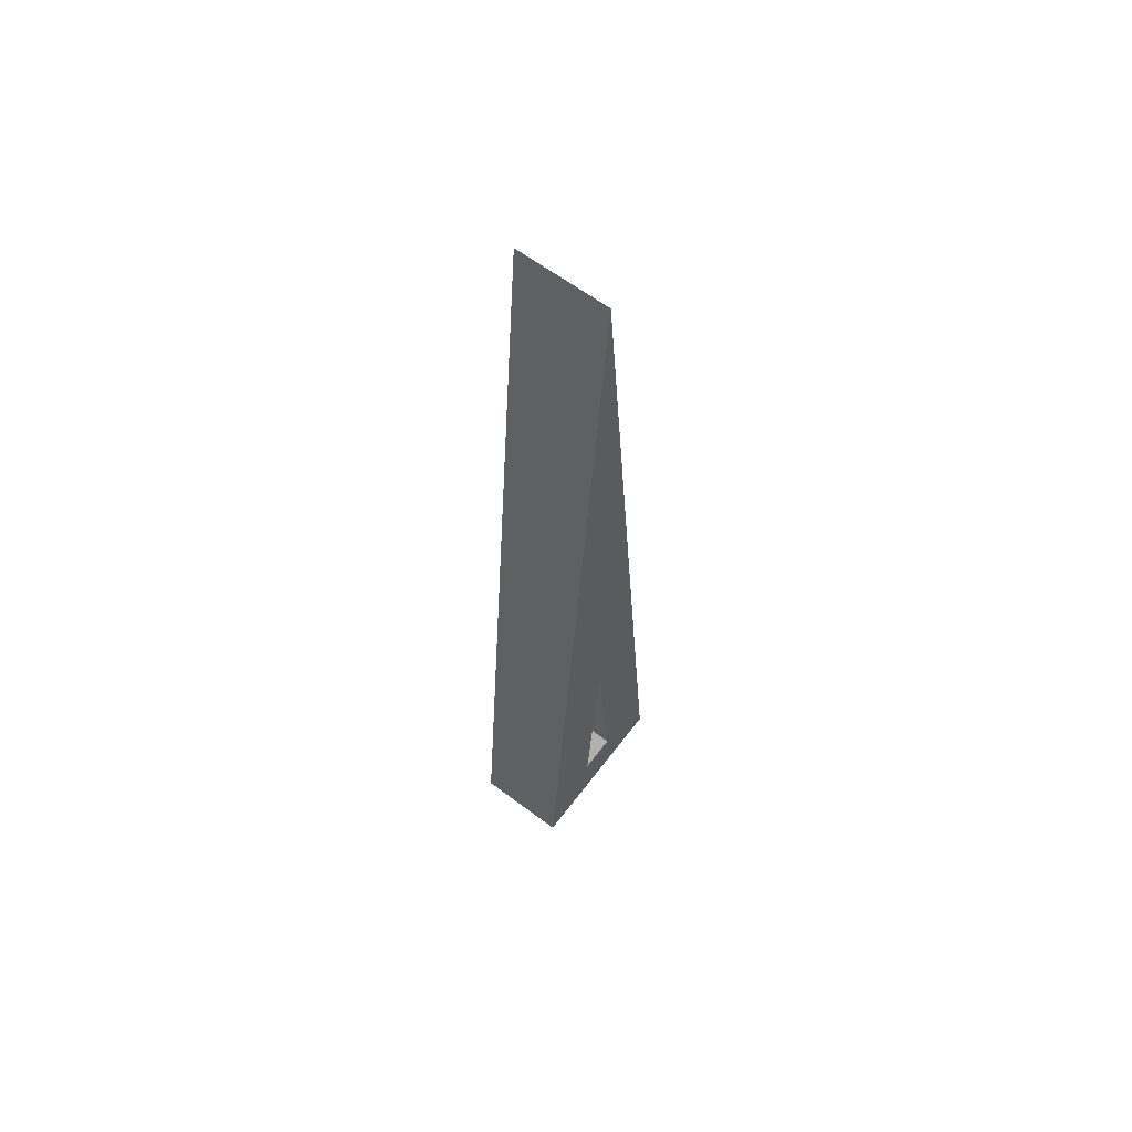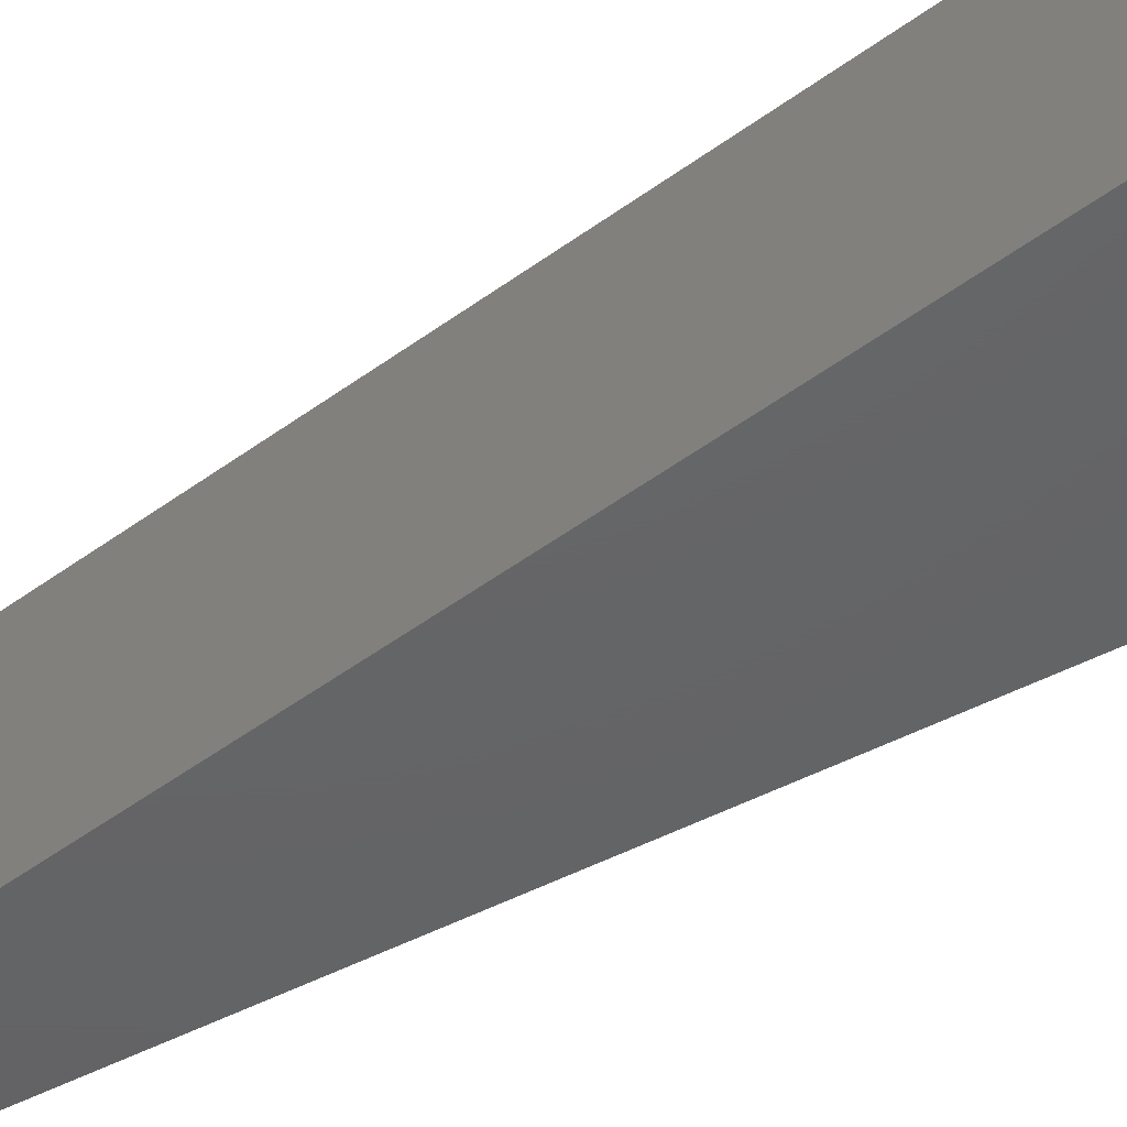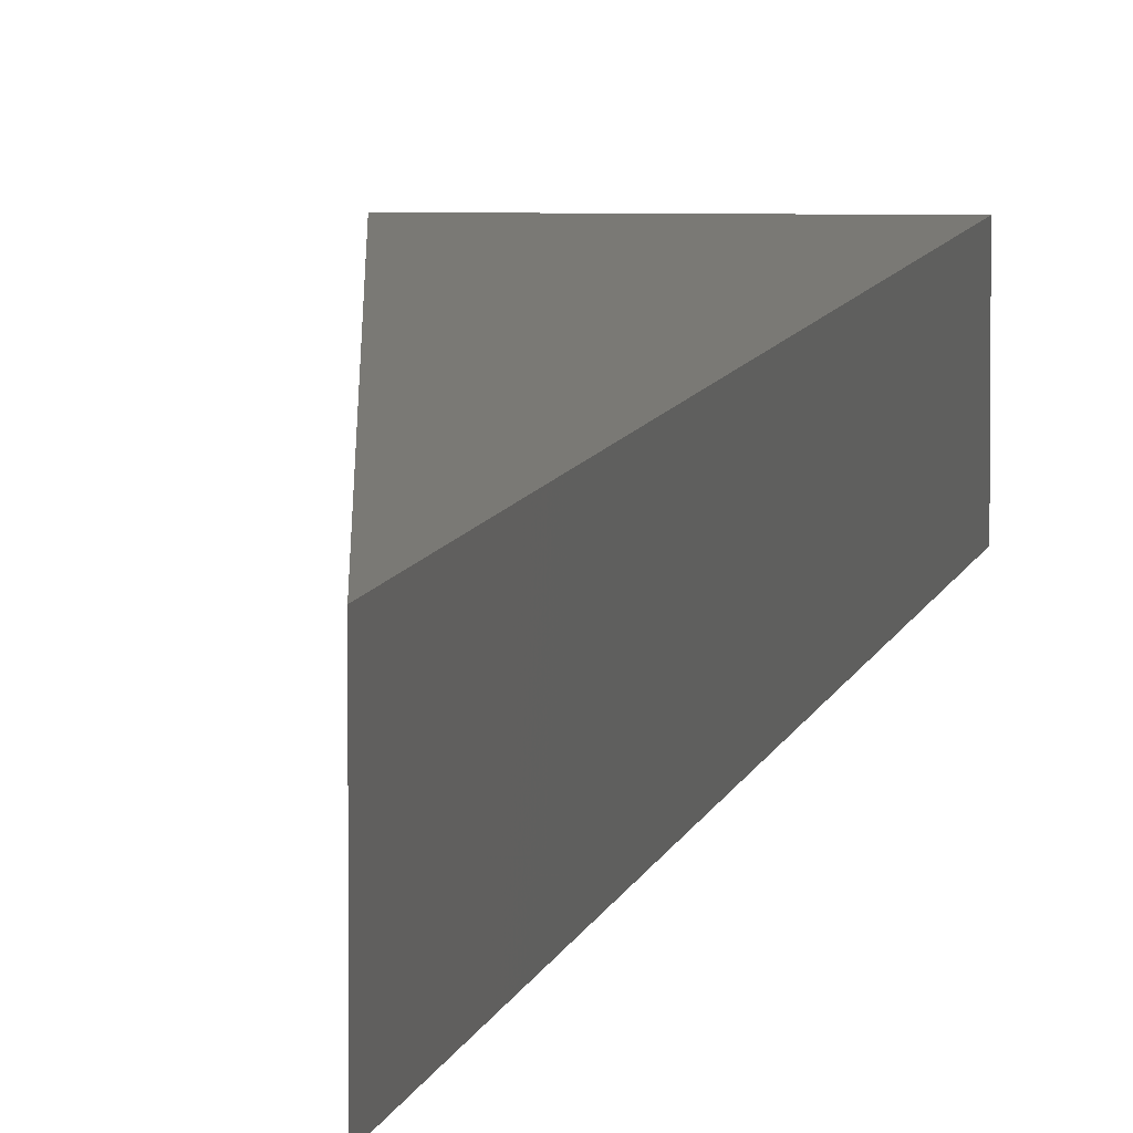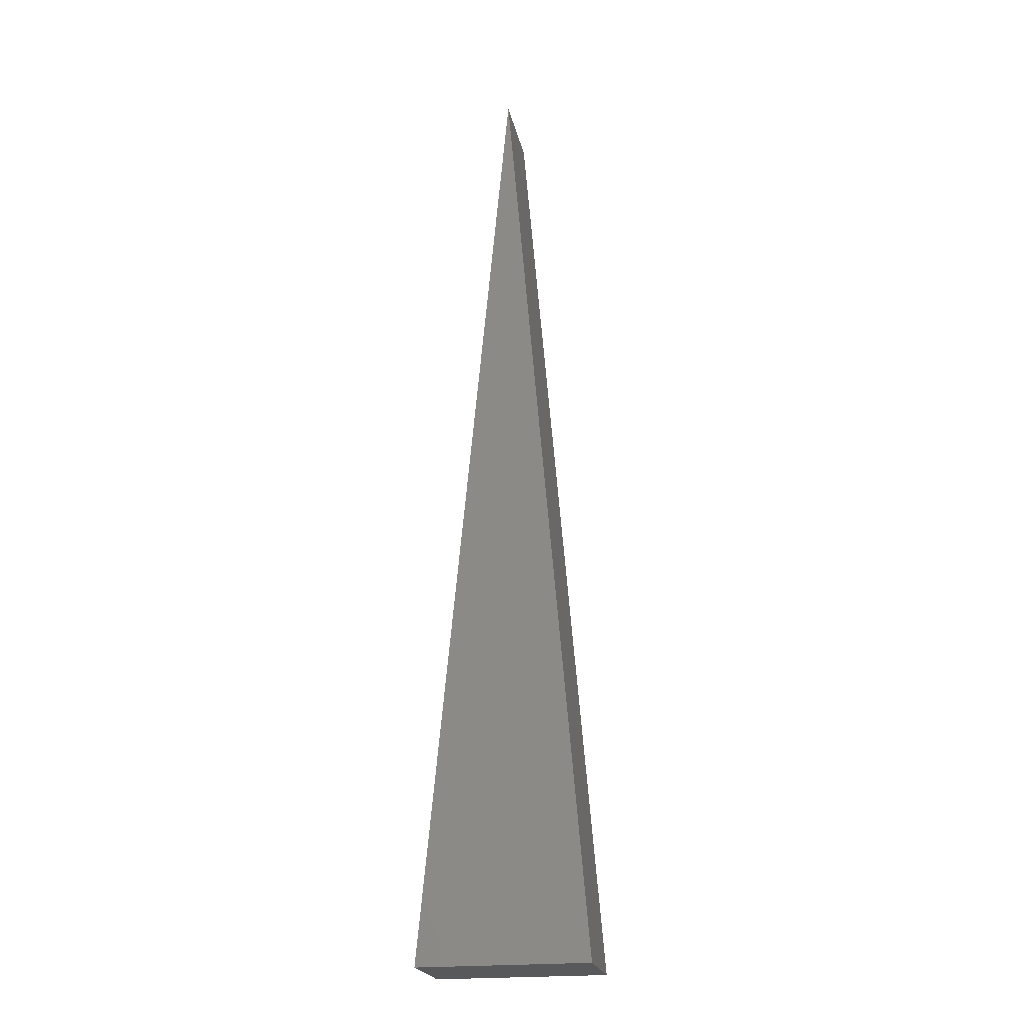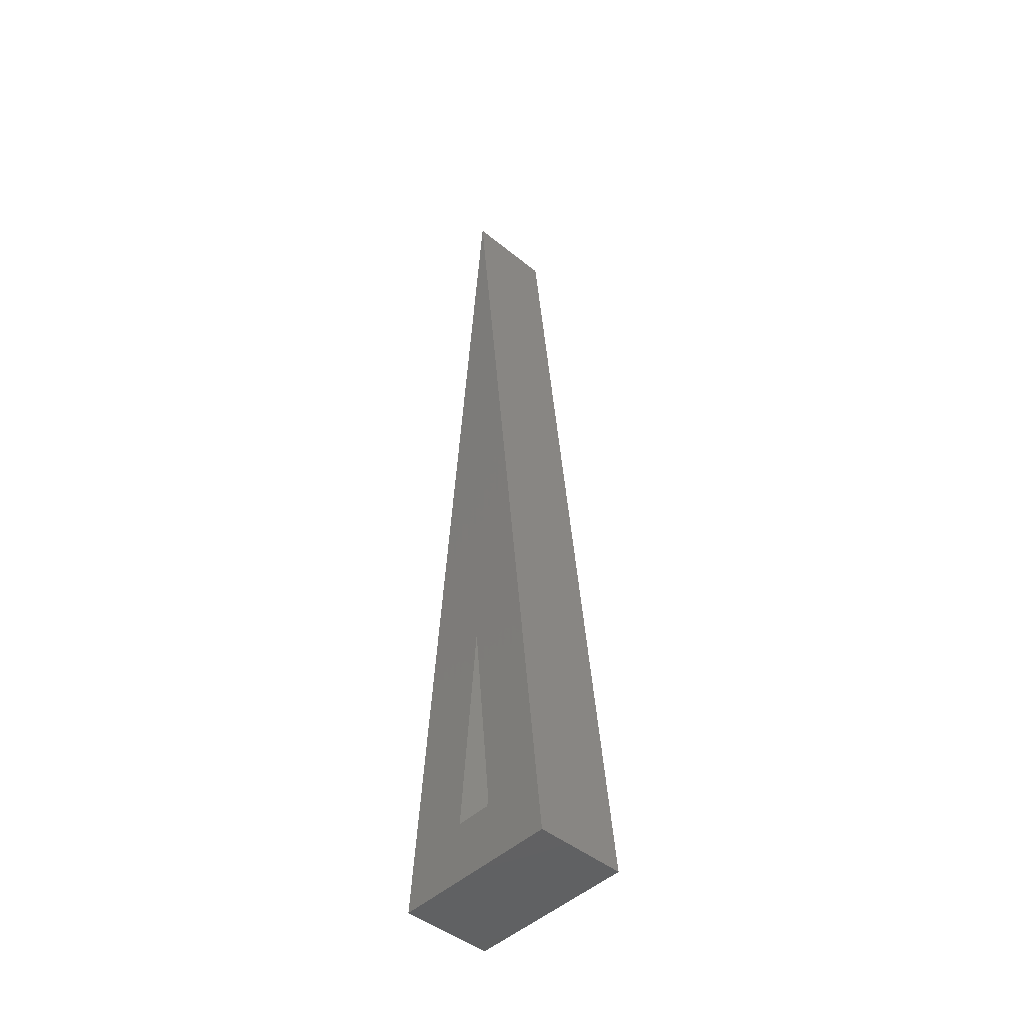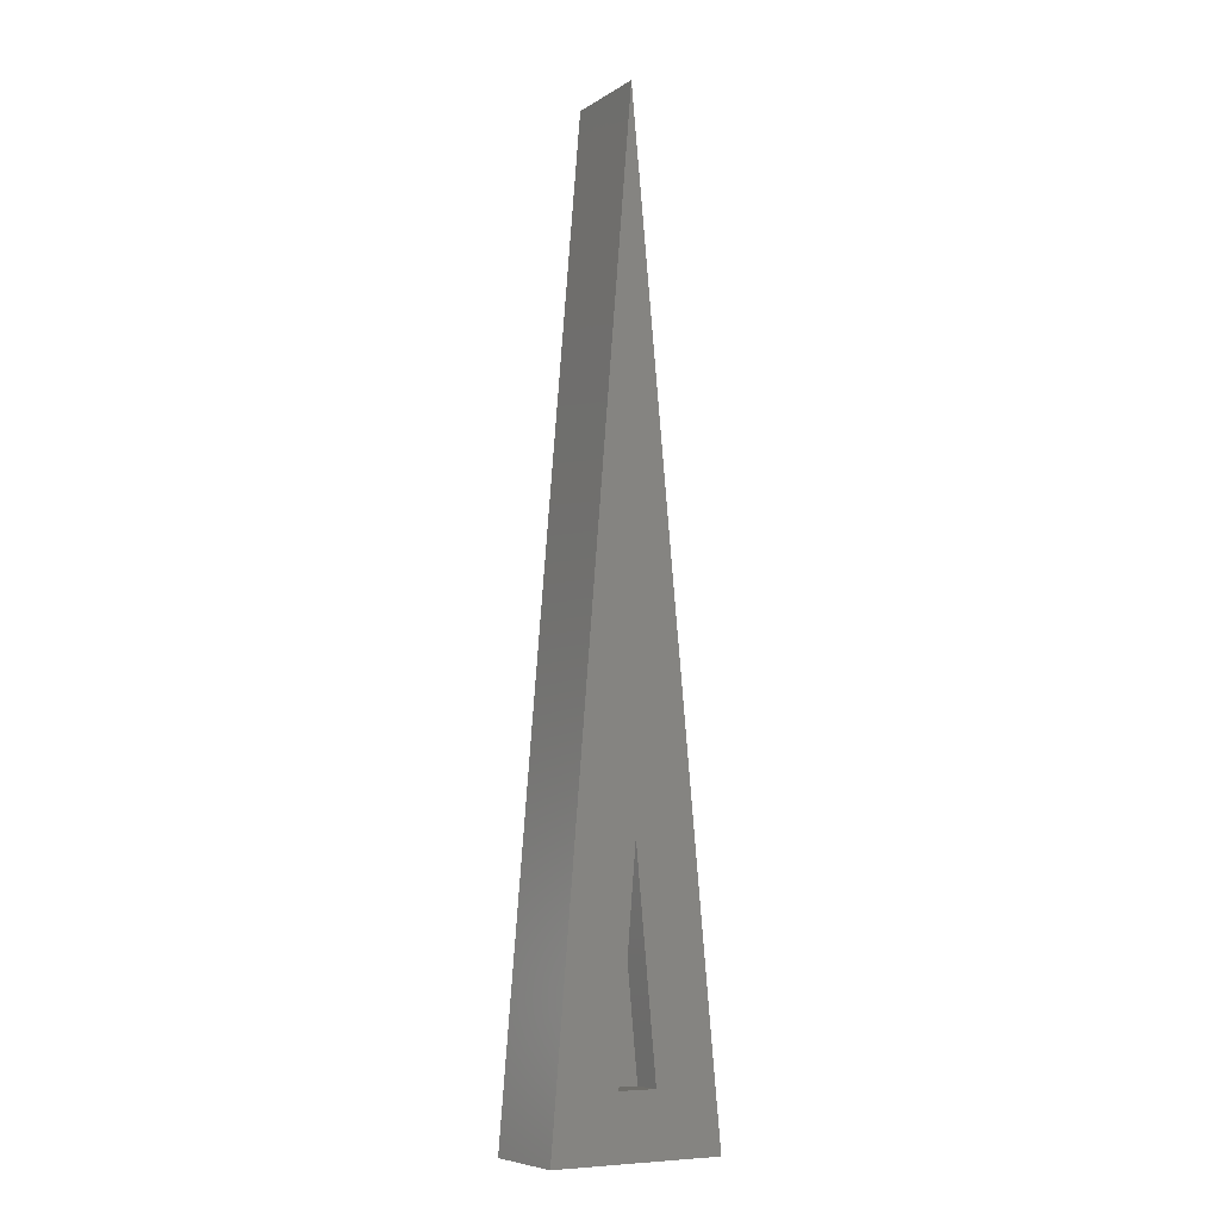
<metadata>
{"format":"stl","ext":"stl","renderer":"f3d","projection":"perspective","resolution":1024,"background":"white","views":[{"elev":62.8,"azim":-52.8,"up":"+Z"},{"elev":-45.6,"azim":125.8,"up":"+Y"},{"elev":6.2,"azim":3.7,"up":"+Y"},{"elev":-21.8,"azim":-168.5,"up":"+Z"},{"elev":-46.0,"azim":47.0,"up":"+Z"},{"elev":-7.3,"azim":-31.3,"up":"+Z"}]}
</metadata>
<code>
# stl→obj: 12 verts, 20 faces
v -0.04688 -0.02344 0.2578
v -0.003597 -0.02344 0.3993
v -0.005428 -0.02344 0.75
v -0.01288 -0.02344 0.2891
v 0.0412 -0.02344 0.2578
v 0.00685 -0.02344 0.2891
v -0.01288 -0.007812 0.2891
v 0.00685 -0.007812 0.2891
v -0.003597 -0.007812 0.3993
v -0.005428 0.02344 0.75
v 0.0412 0.02344 0.2578
v -0.04688 0.02344 0.2578
f 1 2 3
f 1 4 2
f 5 3 2
f 5 2 6
f 5 6 4
f 5 4 1
f 7 4 8
f 8 4 6
f 6 2 8
f 8 2 9
f 2 4 9
f 9 4 7
f 8 9 7
f 10 11 12
f 3 10 1
f 1 10 12
f 5 11 3
f 3 11 10
f 1 12 5
f 5 12 11

</code>
